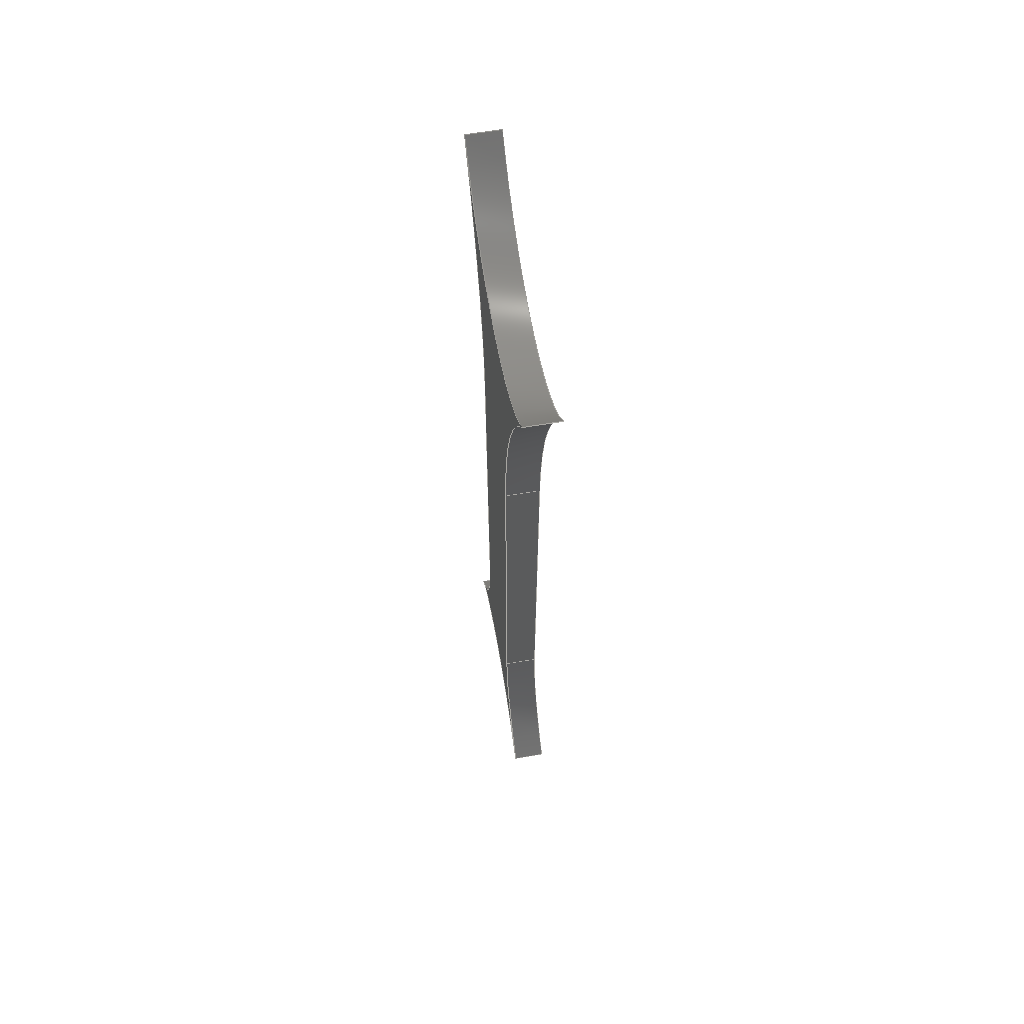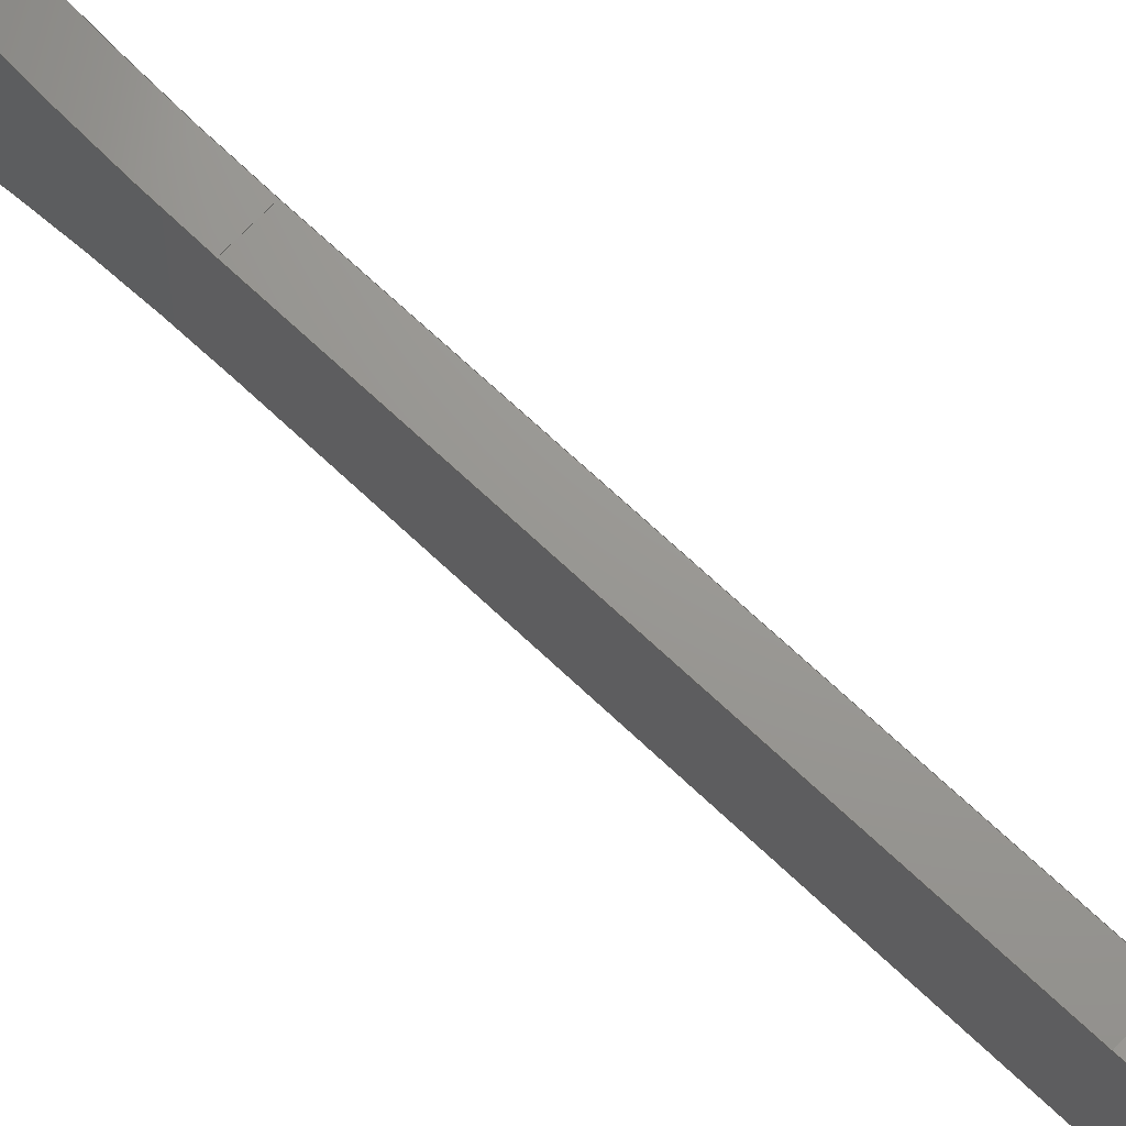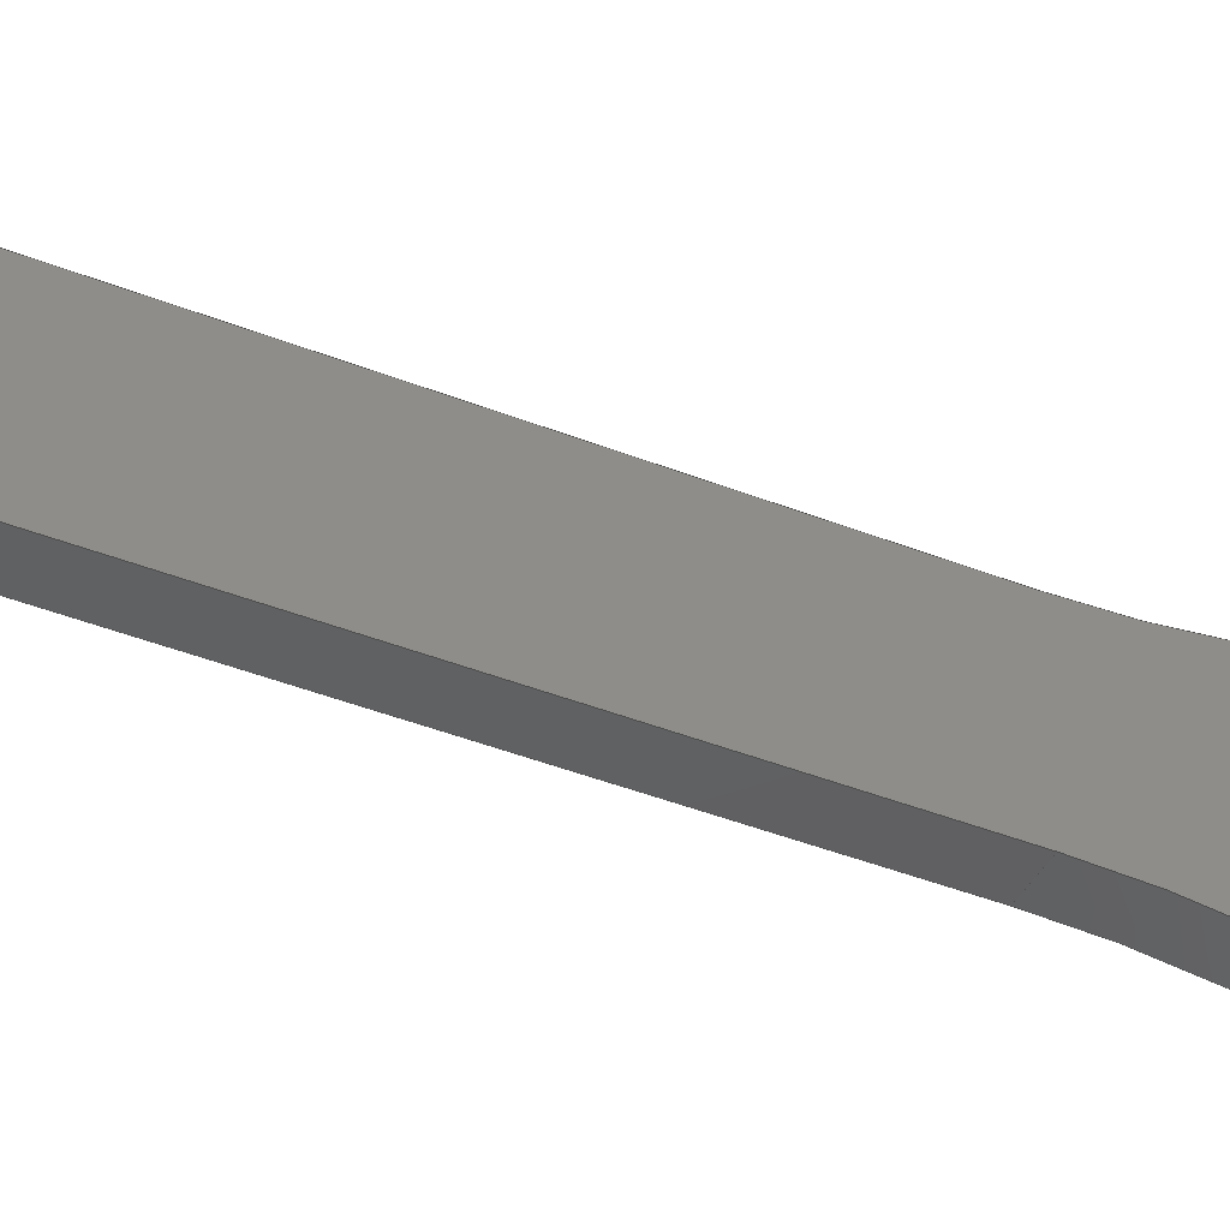
<metadata>
{"format":"step","ext":"step","renderer":"f3d","projection":"perspective","resolution":1024,"background":"white","views":[{"elev":63.6,"azim":170.3,"up":"+Z"},{"elev":70.0,"azim":133.3,"up":"+Y"},{"elev":-41.7,"azim":-115.6,"up":"+Y"}]}
</metadata>
<code>
ISO-10303-21;
DATA;
#1=MECHANICAL_DESIGN_GEOMETRIC_PRESENTATION_REPRESENTATION('',(#4),#318);
#2=SHAPE_REPRESENTATION_RELATIONSHIP('SRR','None',#325,#3);
#3=ADVANCED_BREP_SHAPE_REPRESENTATION('',(#5),#317);
#4=STYLED_ITEM('',(#335),#5);
#5=MANIFOLD_SOLID_BREP('Body1',#170);
#6=CYLINDRICAL_SURFACE('',#191,47);
#7=CYLINDRICAL_SURFACE('',#193,16);
#8=CYLINDRICAL_SURFACE('',#195,47);
#9=CYLINDRICAL_SURFACE('',#198,23);
#10=CYLINDRICAL_SURFACE('',#200,15);
#11=CYLINDRICAL_SURFACE('',#202,23);
#12=FACE_OUTER_BOUND('',#22,.T.);
#13=FACE_OUTER_BOUND('',#23,.T.);
#14=FACE_OUTER_BOUND('',#24,.T.);
#15=FACE_OUTER_BOUND('',#25,.T.);
#16=FACE_OUTER_BOUND('',#26,.T.);
#17=FACE_OUTER_BOUND('',#27,.T.);
#18=FACE_OUTER_BOUND('',#28,.T.);
#19=FACE_OUTER_BOUND('',#29,.T.);
#20=FACE_OUTER_BOUND('',#30,.T.);
#21=FACE_OUTER_BOUND('',#31,.T.);
#22=EDGE_LOOP('',(#108,#109,#110,#111,#112,#113,#114,#115));
#23=EDGE_LOOP('',(#116,#117,#118,#119));
#24=EDGE_LOOP('',(#120,#121,#122,#123));
#25=EDGE_LOOP('',(#124,#125,#126,#127));
#26=EDGE_LOOP('',(#128,#129,#130,#131));
#27=EDGE_LOOP('',(#132,#133,#134,#135));
#28=EDGE_LOOP('',(#136,#137,#138,#139));
#29=EDGE_LOOP('',(#140,#141,#142,#143));
#30=EDGE_LOOP('',(#144,#145,#146,#147));
#31=EDGE_LOOP('',(#148,#149,#150,#151,#152,#153,#154,#155));
#32=CIRCLE('',#185,47);
#33=CIRCLE('',#186,16);
#34=CIRCLE('',#187,47);
#35=CIRCLE('',#188,23);
#36=CIRCLE('',#189,15);
#37=CIRCLE('',#190,23);
#38=CIRCLE('',#192,47);
#39=CIRCLE('',#194,16);
#40=CIRCLE('',#196,47);
#41=CIRCLE('',#199,23);
#42=CIRCLE('',#201,15);
#43=CIRCLE('',#203,23);
#44=LINE('',#268,#56);
#45=LINE('',#276,#57);
#46=LINE('',#284,#58);
#47=LINE('',#287,#59);
#48=LINE('',#291,#60);
#49=LINE('',#295,#61);
#50=LINE('',#298,#62);
#51=LINE('',#299,#63);
#52=LINE('',#303,#64);
#53=LINE('',#307,#65);
#54=LINE('',#311,#66);
#55=LINE('',#313,#67);
#56=VECTOR('',#210,10);
#57=VECTOR('',#217,10);
#58=VECTOR('',#226,10);
#59=VECTOR('',#229,10);
#60=VECTOR('',#234,10);
#61=VECTOR('',#239,10);
#62=VECTOR('',#242,10);
#63=VECTOR('',#243,10);
#64=VECTOR('',#248,10);
#65=VECTOR('',#253,10);
#66=VECTOR('',#258,10);
#67=VECTOR('',#261,10);
#68=VERTEX_POINT('',#266);
#69=VERTEX_POINT('',#267);
#70=VERTEX_POINT('',#269);
#71=VERTEX_POINT('',#271);
#72=VERTEX_POINT('',#273);
#73=VERTEX_POINT('',#275);
#74=VERTEX_POINT('',#277);
#75=VERTEX_POINT('',#279);
#76=VERTEX_POINT('',#283);
#77=VERTEX_POINT('',#285);
#78=VERTEX_POINT('',#289);
#79=VERTEX_POINT('',#293);
#80=VERTEX_POINT('',#297);
#81=VERTEX_POINT('',#301);
#82=VERTEX_POINT('',#305);
#83=VERTEX_POINT('',#309);
#84=EDGE_CURVE('',#68,#69,#44,.T.);
#85=EDGE_CURVE('',#69,#70,#32,.T.);
#86=EDGE_CURVE('',#70,#71,#33,.T.);
#87=EDGE_CURVE('',#71,#72,#34,.T.);
#88=EDGE_CURVE('',#72,#73,#45,.T.);
#89=EDGE_CURVE('',#73,#74,#35,.T.);
#90=EDGE_CURVE('',#74,#75,#36,.T.);
#91=EDGE_CURVE('',#75,#68,#37,.T.);
#92=EDGE_CURVE('',#76,#69,#46,.T.);
#93=EDGE_CURVE('',#77,#76,#38,.T.);
#94=EDGE_CURVE('',#70,#77,#47,.T.);
#95=EDGE_CURVE('',#78,#77,#39,.T.);
#96=EDGE_CURVE('',#71,#78,#48,.T.);
#97=EDGE_CURVE('',#79,#78,#40,.T.);
#98=EDGE_CURVE('',#72,#79,#49,.T.);
#99=EDGE_CURVE('',#80,#79,#50,.T.);
#100=EDGE_CURVE('',#73,#80,#51,.T.);
#101=EDGE_CURVE('',#81,#80,#41,.T.);
#102=EDGE_CURVE('',#74,#81,#52,.T.);
#103=EDGE_CURVE('',#82,#81,#42,.T.);
#104=EDGE_CURVE('',#75,#82,#53,.T.);
#105=EDGE_CURVE('',#83,#82,#43,.T.);
#106=EDGE_CURVE('',#68,#83,#54,.T.);
#107=EDGE_CURVE('',#76,#83,#55,.T.);
#108=ORIENTED_EDGE('',*,*,#84,.T.);
#109=ORIENTED_EDGE('',*,*,#85,.T.);
#110=ORIENTED_EDGE('',*,*,#86,.T.);
#111=ORIENTED_EDGE('',*,*,#87,.T.);
#112=ORIENTED_EDGE('',*,*,#88,.T.);
#113=ORIENTED_EDGE('',*,*,#89,.T.);
#114=ORIENTED_EDGE('',*,*,#90,.T.);
#115=ORIENTED_EDGE('',*,*,#91,.T.);
#116=ORIENTED_EDGE('',*,*,#92,.F.);
#117=ORIENTED_EDGE('',*,*,#93,.F.);
#118=ORIENTED_EDGE('',*,*,#94,.F.);
#119=ORIENTED_EDGE('',*,*,#85,.F.);
#120=ORIENTED_EDGE('',*,*,#94,.T.);
#121=ORIENTED_EDGE('',*,*,#95,.F.);
#122=ORIENTED_EDGE('',*,*,#96,.F.);
#123=ORIENTED_EDGE('',*,*,#86,.F.);
#124=ORIENTED_EDGE('',*,*,#96,.T.);
#125=ORIENTED_EDGE('',*,*,#97,.F.);
#126=ORIENTED_EDGE('',*,*,#98,.F.);
#127=ORIENTED_EDGE('',*,*,#87,.F.);
#128=ORIENTED_EDGE('',*,*,#98,.T.);
#129=ORIENTED_EDGE('',*,*,#99,.F.);
#130=ORIENTED_EDGE('',*,*,#100,.F.);
#131=ORIENTED_EDGE('',*,*,#88,.F.);
#132=ORIENTED_EDGE('',*,*,#100,.T.);
#133=ORIENTED_EDGE('',*,*,#101,.F.);
#134=ORIENTED_EDGE('',*,*,#102,.F.);
#135=ORIENTED_EDGE('',*,*,#89,.F.);
#136=ORIENTED_EDGE('',*,*,#102,.T.);
#137=ORIENTED_EDGE('',*,*,#103,.F.);
#138=ORIENTED_EDGE('',*,*,#104,.F.);
#139=ORIENTED_EDGE('',*,*,#90,.F.);
#140=ORIENTED_EDGE('',*,*,#104,.T.);
#141=ORIENTED_EDGE('',*,*,#105,.F.);
#142=ORIENTED_EDGE('',*,*,#106,.F.);
#143=ORIENTED_EDGE('',*,*,#91,.F.);
#144=ORIENTED_EDGE('',*,*,#106,.T.);
#145=ORIENTED_EDGE('',*,*,#107,.F.);
#146=ORIENTED_EDGE('',*,*,#92,.T.);
#147=ORIENTED_EDGE('',*,*,#84,.F.);
#148=ORIENTED_EDGE('',*,*,#107,.T.);
#149=ORIENTED_EDGE('',*,*,#105,.T.);
#150=ORIENTED_EDGE('',*,*,#103,.T.);
#151=ORIENTED_EDGE('',*,*,#101,.T.);
#152=ORIENTED_EDGE('',*,*,#99,.T.);
#153=ORIENTED_EDGE('',*,*,#97,.T.);
#154=ORIENTED_EDGE('',*,*,#95,.T.);
#155=ORIENTED_EDGE('',*,*,#93,.T.);
#156=PLANE('',#184);
#157=PLANE('',#197);
#158=PLANE('',#204);
#159=PLANE('',#205);
#160=ADVANCED_FACE('',(#12),#156,.F.);
#161=ADVANCED_FACE('',(#13),#6,.F.);
#162=ADVANCED_FACE('',(#14),#7,.F.);
#163=ADVANCED_FACE('',(#15),#8,.F.);
#164=ADVANCED_FACE('',(#16),#157,.T.);
#165=ADVANCED_FACE('',(#17),#9,.F.);
#166=ADVANCED_FACE('',(#18),#10,.F.);
#167=ADVANCED_FACE('',(#19),#11,.F.);
#168=ADVANCED_FACE('',(#20),#158,.T.);
#169=ADVANCED_FACE('',(#21),#159,.T.);
#170=CLOSED_SHELL('',(#160,#161,#162,#163,#164,#165,#166,#167,#168,#169));
#171=DERIVED_UNIT_ELEMENT(#173,1);
#172=DERIVED_UNIT_ELEMENT(#320,3);
#173=(
MASS_UNIT()
NAMED_UNIT(*)
SI_UNIT(.KILO.,.GRAM.)
);
#174=DERIVED_UNIT((#171,#172));
#175=MEASURE_REPRESENTATION_ITEM('density measure',
POSITIVE_RATIO_MEASURE(7850),#174);
#176=PROPERTY_DEFINITION_REPRESENTATION(#181,#178);
#177=PROPERTY_DEFINITION_REPRESENTATION(#182,#179);
#178=REPRESENTATION('material name',(#180),#317);
#179=REPRESENTATION('density',(#175),#317);
#180=DESCRIPTIVE_REPRESENTATION_ITEM('Steel','Steel');
#181=PROPERTY_DEFINITION('material property','material name',#327);
#182=PROPERTY_DEFINITION('material property','density of part',#327);
#183=AXIS2_PLACEMENT_3D('placement',#264,#206,#207);
#184=AXIS2_PLACEMENT_3D('',#265,#208,#209);
#185=AXIS2_PLACEMENT_3D('',#270,#211,#212);
#186=AXIS2_PLACEMENT_3D('',#272,#213,#214);
#187=AXIS2_PLACEMENT_3D('',#274,#215,#216);
#188=AXIS2_PLACEMENT_3D('',#278,#218,#219);
#189=AXIS2_PLACEMENT_3D('',#280,#220,#221);
#190=AXIS2_PLACEMENT_3D('',#281,#222,#223);
#191=AXIS2_PLACEMENT_3D('',#282,#224,#225);
#192=AXIS2_PLACEMENT_3D('',#286,#227,#228);
#193=AXIS2_PLACEMENT_3D('',#288,#230,#231);
#194=AXIS2_PLACEMENT_3D('',#290,#232,#233);
#195=AXIS2_PLACEMENT_3D('',#292,#235,#236);
#196=AXIS2_PLACEMENT_3D('',#294,#237,#238);
#197=AXIS2_PLACEMENT_3D('',#296,#240,#241);
#198=AXIS2_PLACEMENT_3D('',#300,#244,#245);
#199=AXIS2_PLACEMENT_3D('',#302,#246,#247);
#200=AXIS2_PLACEMENT_3D('',#304,#249,#250);
#201=AXIS2_PLACEMENT_3D('',#306,#251,#252);
#202=AXIS2_PLACEMENT_3D('',#308,#254,#255);
#203=AXIS2_PLACEMENT_3D('',#310,#256,#257);
#204=AXIS2_PLACEMENT_3D('',#312,#259,#260);
#205=AXIS2_PLACEMENT_3D('',#314,#262,#263);
#206=DIRECTION('axis',(0,0,1));
#207=DIRECTION('refdir',(1,0,0));
#208=DIRECTION('center_axis',(1,0,0));
#209=DIRECTION('ref_axis',(0,0,-1));
#210=DIRECTION('',(0,0,1));
#211=DIRECTION('center_axis',(1,0,0));
#212=DIRECTION('ref_axis',(0,1,3.779e-16));
#213=DIRECTION('center_axis',(1,0,0));
#214=DIRECTION('ref_axis',(0,-0.7557,0.6549));
#215=DIRECTION('center_axis',(1,0,0));
#216=DIRECTION('ref_axis',(0,-0.8333,0.5528));
#217=DIRECTION('',(0,0,-1));
#218=DIRECTION('center_axis',(1,0,0));
#219=DIRECTION('ref_axis',(0,-1,-1.931e-15));
#220=DIRECTION('center_axis',(1,0,0));
#221=DIRECTION('ref_axis',(0,0.7828,-0.6223));
#222=DIRECTION('center_axis',(1,0,0));
#223=DIRECTION('ref_axis',(0,0.75,-0.6614));
#224=DIRECTION('center_axis',(1,0,0));
#225=DIRECTION('ref_axis',(0,1,3.779e-16));
#226=DIRECTION('',(-1,0,0));
#227=DIRECTION('center_axis',(-1,0,0));
#228=DIRECTION('ref_axis',(0,1,3.779e-16));
#229=DIRECTION('',(1,0,0));
#230=DIRECTION('center_axis',(1,0,0));
#231=DIRECTION('ref_axis',(0,-4.163e-16,-1));
#232=DIRECTION('center_axis',(-1,0,0));
#233=DIRECTION('ref_axis',(0,-0.7557,0.6549));
#234=DIRECTION('',(1,0,0));
#235=DIRECTION('center_axis',(1,0,0));
#236=DIRECTION('ref_axis',(0,-0.8333,0.5528));
#237=DIRECTION('center_axis',(-1,0,0));
#238=DIRECTION('ref_axis',(0,-0.8333,0.5528));
#239=DIRECTION('',(1,0,0));
#240=DIRECTION('center_axis',(0,1,0));
#241=DIRECTION('ref_axis',(0,0,1));
#242=DIRECTION('',(0,0,1));
#243=DIRECTION('',(1,0,0));
#244=DIRECTION('center_axis',(1,0,0));
#245=DIRECTION('ref_axis',(0,-1,-1.931e-15));
#246=DIRECTION('center_axis',(-1,0,0));
#247=DIRECTION('ref_axis',(0,-1,-1.931e-15));
#248=DIRECTION('',(1,0,0));
#249=DIRECTION('center_axis',(1,0,0));
#250=DIRECTION('ref_axis',(0,0.7828,-0.6223));
#251=DIRECTION('center_axis',(-1,0,0));
#252=DIRECTION('ref_axis',(0,0.7828,-0.6223));
#253=DIRECTION('',(1,0,0));
#254=DIRECTION('center_axis',(1,0,0));
#255=DIRECTION('ref_axis',(0,0.75,-0.6614));
#256=DIRECTION('center_axis',(-1,0,0));
#257=DIRECTION('ref_axis',(0,0.75,-0.6614));
#258=DIRECTION('',(1,0,0));
#259=DIRECTION('center_axis',(0,-1,0));
#260=DIRECTION('ref_axis',(0,0,-1));
#261=DIRECTION('',(0,0,-1));
#262=DIRECTION('center_axis',(1,0,0));
#263=DIRECTION('ref_axis',(0,0,-1));
#264=CARTESIAN_POINT('',(0,0,0));
#265=CARTESIAN_POINT('Origin',(-1.5,0,-49.46));
#266=CARTESIAN_POINT('',(-1.5,-5.5,-74.87));
#267=CARTESIAN_POINT('',(-1.5,-5.5,-34.82));
#268=CARTESIAN_POINT('',(-1.5,-5.5,-34.82));
#269=CARTESIAN_POINT('',(-1.5,-13.33,-8.844));
#270=CARTESIAN_POINT('Origin',(-1.5,-52.5,-34.82));
#271=CARTESIAN_POINT('',(-1.5,13.33,-8.844));
#272=CARTESIAN_POINT('Origin',(-1.5,0,0));
#273=CARTESIAN_POINT('',(-1.5,5.5,-34.82));
#274=CARTESIAN_POINT('Origin',(-1.5,52.5,-34.82));
#275=CARTESIAN_POINT('',(-1.5,5.5,-74.87));
#276=CARTESIAN_POINT('',(-1.5,5.5,-34.82));
#277=CARTESIAN_POINT('',(-1.5,11.25,-90.08));
#278=CARTESIAN_POINT('Origin',(-1.5,28.5,-74.87));
#279=CARTESIAN_POINT('',(-1.5,-11.25,-90.08));
#280=CARTESIAN_POINT('Origin',(-1.5,0,-100));
#281=CARTESIAN_POINT('Origin',(-1.5,-28.5,-74.87));
#282=CARTESIAN_POINT('Origin',(0,-52.5,-34.82));
#283=CARTESIAN_POINT('',(1.5,-5.5,-34.82));
#284=CARTESIAN_POINT('',(0,-5.5,-34.82));
#285=CARTESIAN_POINT('',(1.5,-13.33,-8.844));
#286=CARTESIAN_POINT('Origin',(1.5,-52.5,-34.82));
#287=CARTESIAN_POINT('',(0,-13.33,-8.844));
#288=CARTESIAN_POINT('Origin',(0,0,0));
#289=CARTESIAN_POINT('',(1.5,13.33,-8.844));
#290=CARTESIAN_POINT('Origin',(1.5,0,0));
#291=CARTESIAN_POINT('',(0,13.33,-8.844));
#292=CARTESIAN_POINT('Origin',(0,52.5,-34.82));
#293=CARTESIAN_POINT('',(1.5,5.5,-34.82));
#294=CARTESIAN_POINT('Origin',(1.5,52.5,-34.82));
#295=CARTESIAN_POINT('',(0,5.5,-34.82));
#296=CARTESIAN_POINT('Origin',(0,5.5,-74.87));
#297=CARTESIAN_POINT('',(1.5,5.5,-74.87));
#298=CARTESIAN_POINT('',(1.5,5.5,-34.82));
#299=CARTESIAN_POINT('',(0,5.5,-74.87));
#300=CARTESIAN_POINT('Origin',(0,28.5,-74.87));
#301=CARTESIAN_POINT('',(1.5,11.25,-90.08));
#302=CARTESIAN_POINT('Origin',(1.5,28.5,-74.87));
#303=CARTESIAN_POINT('',(0,11.25,-90.08));
#304=CARTESIAN_POINT('Origin',(0,0,-100));
#305=CARTESIAN_POINT('',(1.5,-11.25,-90.08));
#306=CARTESIAN_POINT('Origin',(1.5,0,-100));
#307=CARTESIAN_POINT('',(0,-11.25,-90.08));
#308=CARTESIAN_POINT('Origin',(0,-28.5,-74.87));
#309=CARTESIAN_POINT('',(1.5,-5.5,-74.87));
#310=CARTESIAN_POINT('Origin',(1.5,-28.5,-74.87));
#311=CARTESIAN_POINT('',(0,-5.5,-74.87));
#312=CARTESIAN_POINT('Origin',(0,-5.5,-34.82));
#313=CARTESIAN_POINT('',(1.5,-5.5,-34.82));
#314=CARTESIAN_POINT('Origin',(1.5,0,-49.46));
#315=UNCERTAINTY_MEASURE_WITH_UNIT(LENGTH_MEASURE(0.01),#319,
'DISTANCE_ACCURACY_VALUE',
'Maximum model space distance between geometric entities at asserted c
onnectivities');
#316=UNCERTAINTY_MEASURE_WITH_UNIT(LENGTH_MEASURE(0.01),#319,
'DISTANCE_ACCURACY_VALUE',
'Maximum model space distance between geometric entities at asserted c
onnectivities');
#317=(
GEOMETRIC_REPRESENTATION_CONTEXT(3)
GLOBAL_UNCERTAINTY_ASSIGNED_CONTEXT((#315))
GLOBAL_UNIT_ASSIGNED_CONTEXT((#319,#321,#322))
REPRESENTATION_CONTEXT('','3D')
);
#318=(
GEOMETRIC_REPRESENTATION_CONTEXT(3)
GLOBAL_UNCERTAINTY_ASSIGNED_CONTEXT((#316))
GLOBAL_UNIT_ASSIGNED_CONTEXT((#319,#321,#322))
REPRESENTATION_CONTEXT('','3D')
);
#319=(
LENGTH_UNIT()
NAMED_UNIT(*)
SI_UNIT(.MILLI.,.METRE.)
);
#320=(
LENGTH_UNIT()
NAMED_UNIT(*)
SI_UNIT($,.METRE.)
);
#321=(
NAMED_UNIT(*)
PLANE_ANGLE_UNIT()
SI_UNIT($,.RADIAN.)
);
#322=(
NAMED_UNIT(*)
SI_UNIT($,.STERADIAN.)
SOLID_ANGLE_UNIT()
);
#323=SHAPE_DEFINITION_REPRESENTATION(#324,#325);
#324=PRODUCT_DEFINITION_SHAPE('',$,#327);
#325=SHAPE_REPRESENTATION('',(#183),#317);
#326=PRODUCT_DEFINITION_CONTEXT('part definition',#331,'design');
#327=PRODUCT_DEFINITION('Untitled','Untitled',#328,#326);
#328=PRODUCT_DEFINITION_FORMATION('',$,#333);
#329=PRODUCT_RELATED_PRODUCT_CATEGORY('Untitled','Untitled',(#333));
#330=APPLICATION_PROTOCOL_DEFINITION('international standard',
'automotive_design',2009,#331);
#331=APPLICATION_CONTEXT(
'Core Data for Automotive Mechanical Design Process');
#332=PRODUCT_CONTEXT('part definition',#331,'mechanical');
#333=PRODUCT('Untitled','Untitled',$,(#332));
#334=PRESENTATION_STYLE_ASSIGNMENT((#336));
#335=PRESENTATION_STYLE_ASSIGNMENT((#337));
#336=SURFACE_STYLE_USAGE(.BOTH.,#338);
#337=SURFACE_STYLE_USAGE(.BOTH.,#339);
#338=SURFACE_SIDE_STYLE('',(#340));
#339=SURFACE_SIDE_STYLE('',(#341));
#340=SURFACE_STYLE_FILL_AREA(#342);
#341=SURFACE_STYLE_FILL_AREA(#343);
#342=FILL_AREA_STYLE('Steel - Satin',(#344));
#343=FILL_AREA_STYLE('Chrome',(#345));
#344=FILL_AREA_STYLE_COLOUR('Steel - Satin',#346);
#345=FILL_AREA_STYLE_COLOUR('Chrome',#347);
#346=COLOUR_RGB('Steel - Satin',0.6275,0.6275,0.6275);
#347=COLOUR_RGB('Chrome',0.7686,0.7725,0.7686);
ENDSEC;
END-ISO-10303-21;

</code>
